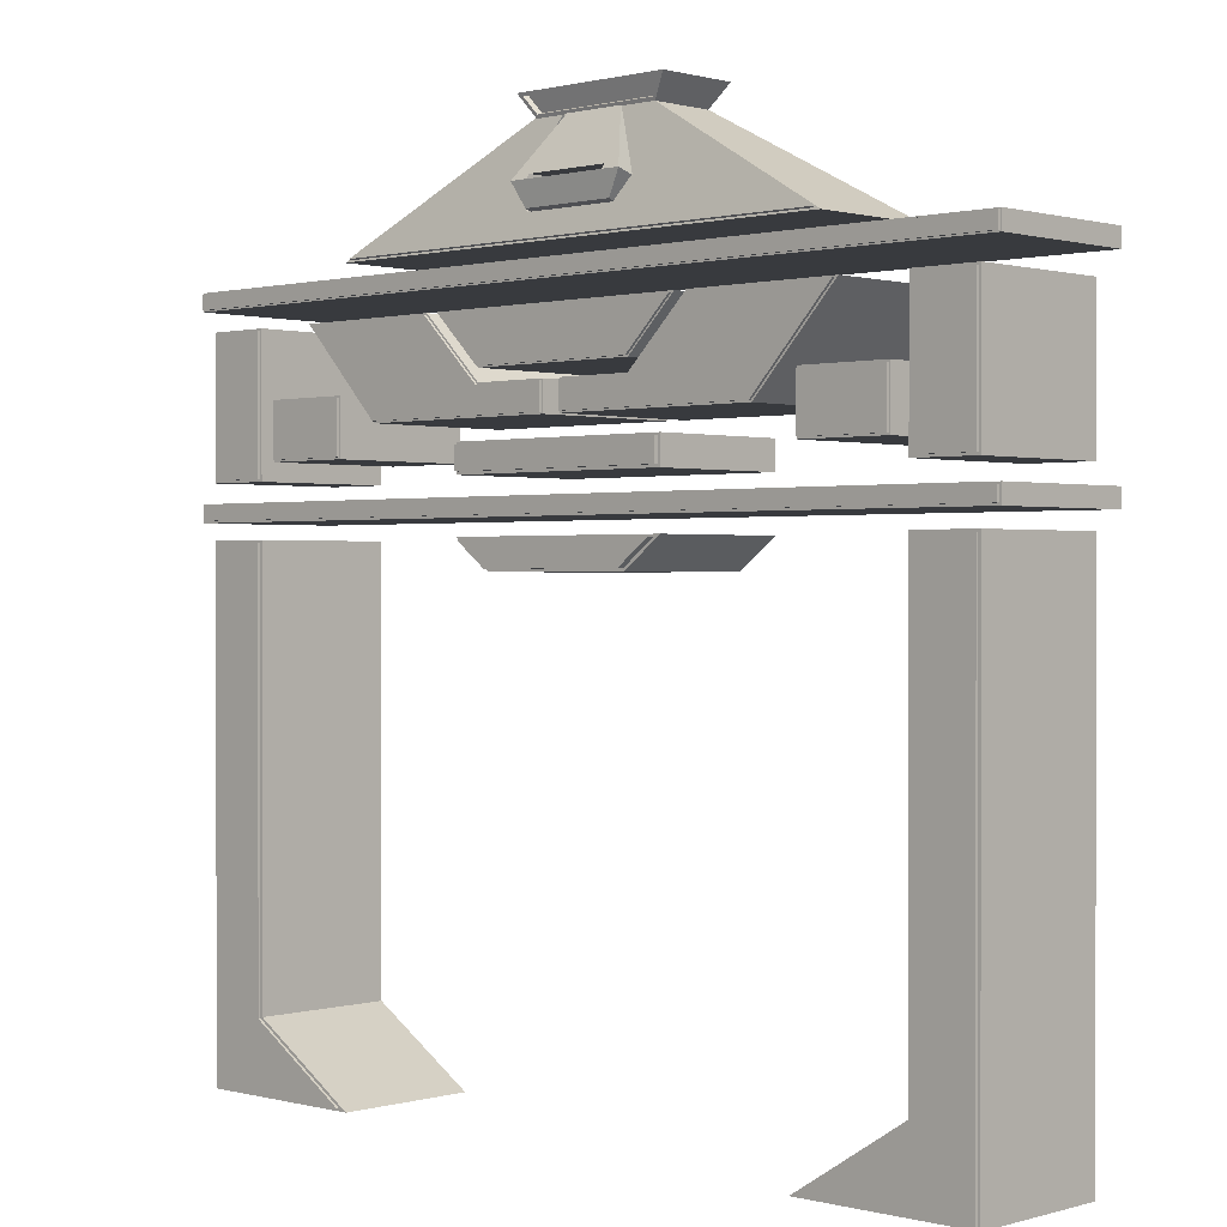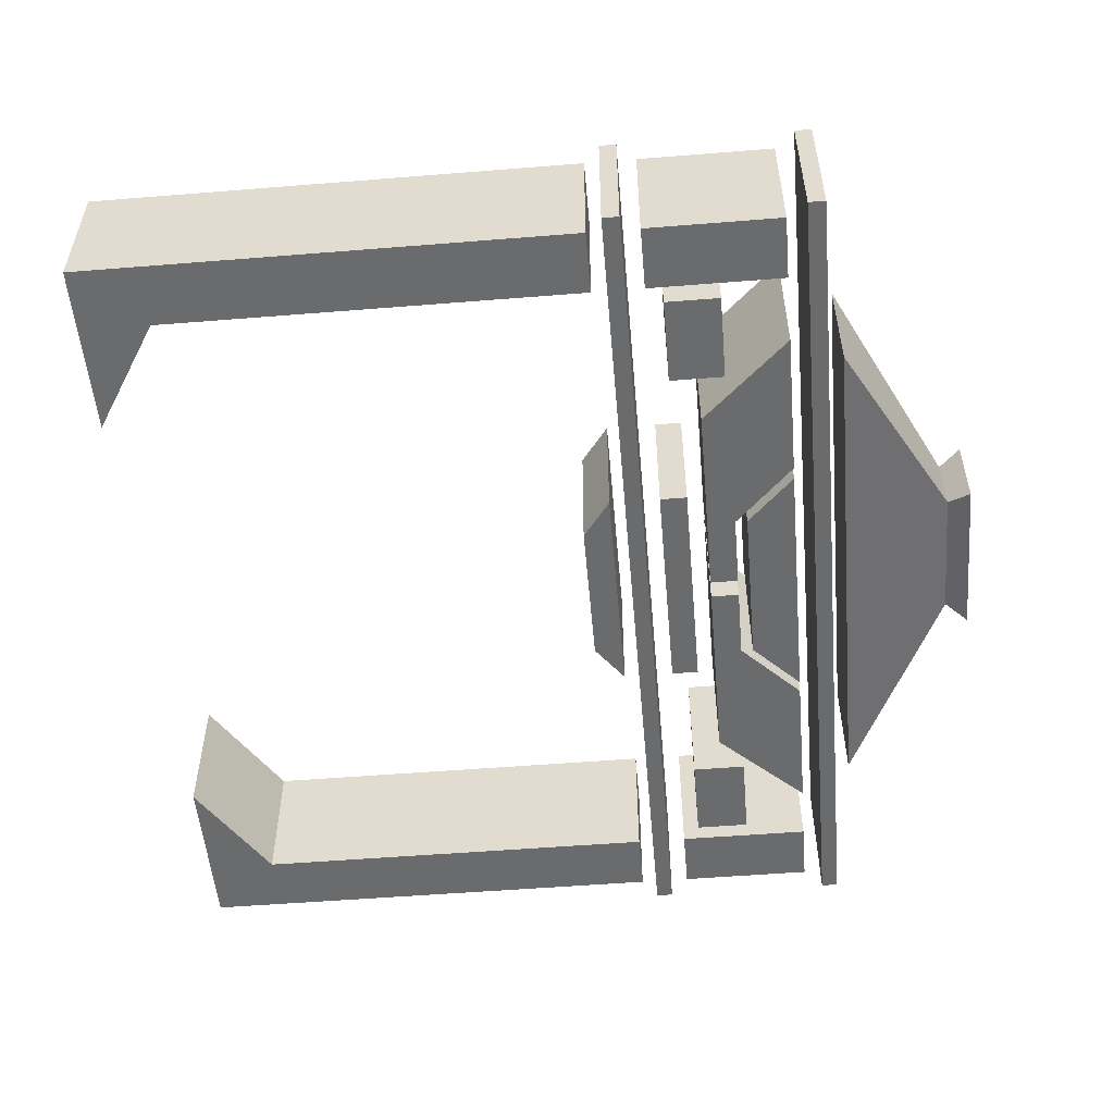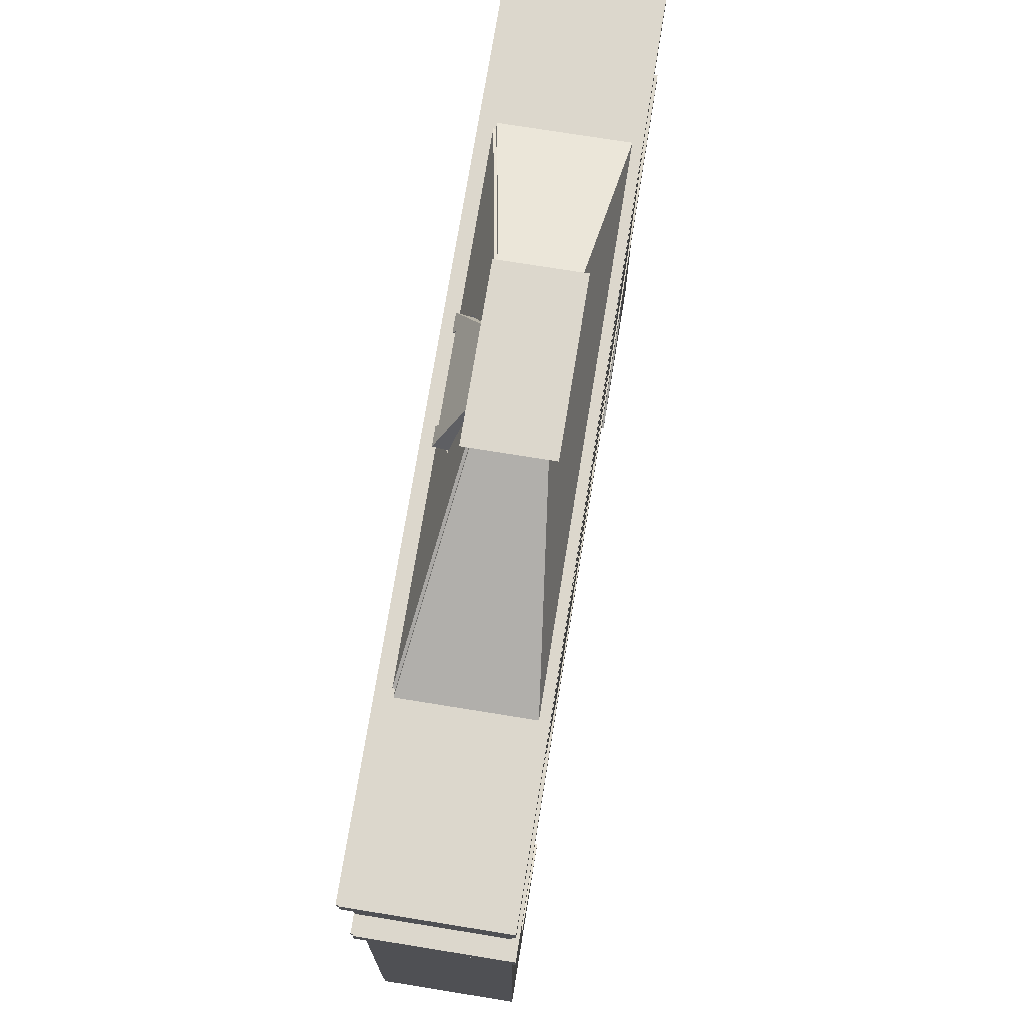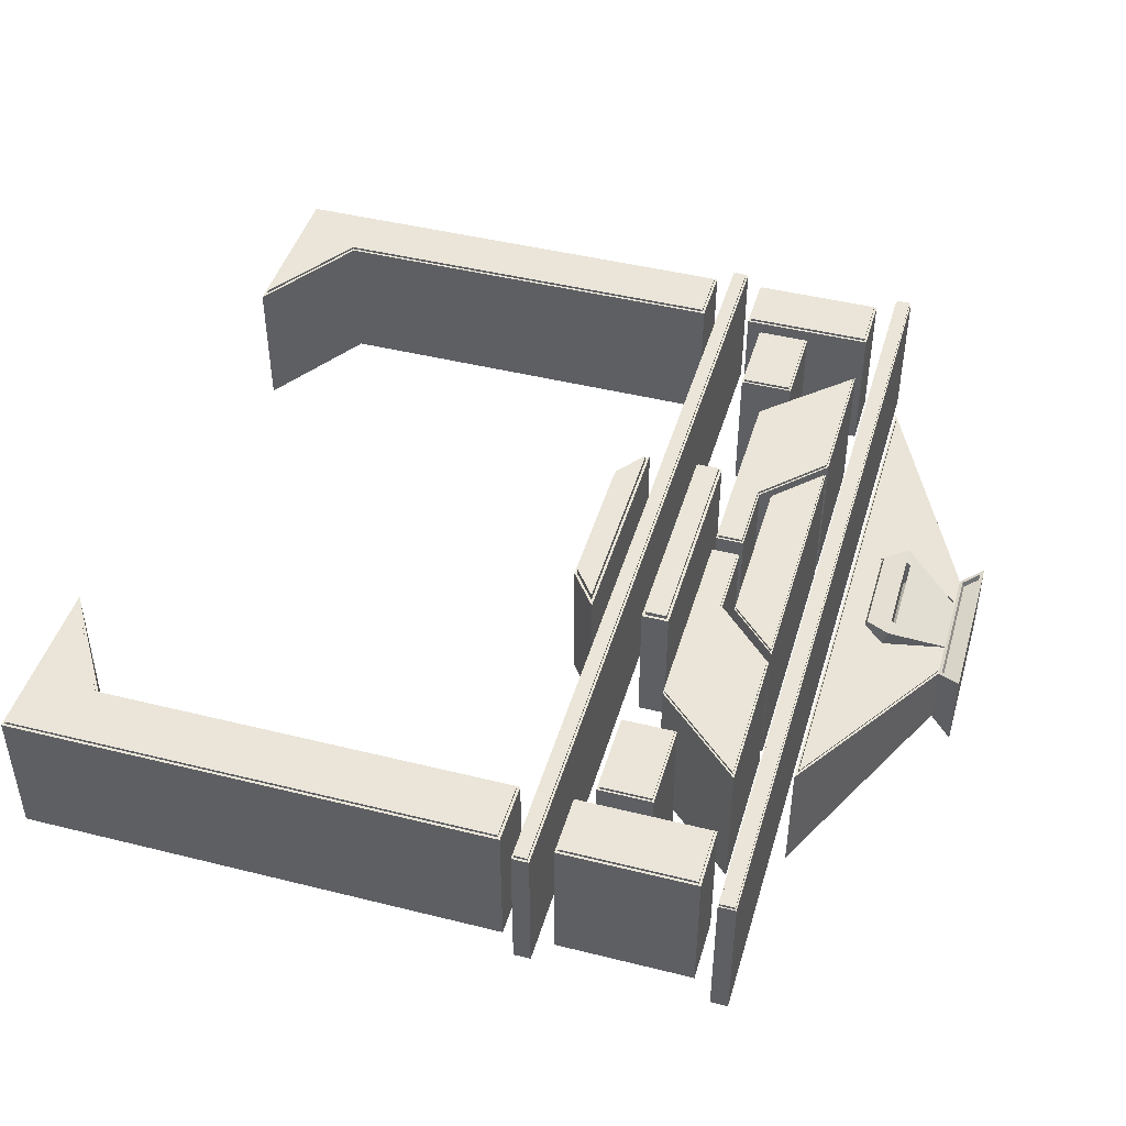
<metadata>
{"format":"obj","ext":"obj","renderer":"f3d","projection":"perspective","resolution":1024,"background":"white","views":[{"elev":0.6,"azim":43.6,"up":"+Y"},{"elev":-53.2,"azim":94.9,"up":"+Z"},{"elev":73.0,"azim":99.2,"up":"+Y"},{"elev":45.1,"azim":106.1,"up":"+Z"}]}
</metadata>
<code>
g Mesh1 Model
v 168.5 866.8 -118.9
v 111.3 823.8 83.33
v 111.3 823.8 -118.9
f 1 2 3
v 168.5 866.8 83.33
f 2 1 4
v -170.9 866.8 -118.9
f 5 4 1
v -170.9 866.8 83.33
f 4 5 6
v -113.7 823.8 -118.9
f 7 6 5
v -113.7 823.8 83.33
f 6 7 8
f 3 8 7
f 8 3 2
v 110 827.6 83.33
f 2 9 8
f 9 2 4
v 157.1 863 83.33
f 9 4 10
v -159.6 863 83.33
f 10 4 11
f 6 11 4
v -112.4 827.6 83.33
f 6 12 11
f 12 6 8
f 8 9 12
v -112.4 827.6 93.33
f 9 13 12
v 110 827.6 93.33
f 13 9 14
f 10 14 9
v 157.1 863 93.33
f 14 10 15
f 11 15 10
v -159.6 863 93.33
f 15 11 16
f 12 16 11
f 16 12 13
f 13 15 16
f 15 13 14
f 5 3 7
f 3 5 1
g Mesh2 Model
v 168.5 942.5 -118.9
v 168.5 983 83.33
v 168.5 942.5 83.33
f 17 18 19
v 168.5 983 -118.9
f 18 17 20
v -170.9 983 -118.9
f 17 21 20
v -170.9 942.5 -118.9
f 21 17 22
v -170.9 942.5 83.33
f 17 23 22
f 23 17 19
v 164.5 946.6 83.33
f 19 24 23
f 24 19 18
v 164.5 979 83.33
f 24 18 25
v -166.9 979 83.33
f 25 18 26
v -170.9 983 83.33
f 27 26 18
v -166.9 946.6 83.33
f 27 28 26
f 23 28 27
f 28 23 24
v -166.9 946.6 89.58
f 24 29 28
v 164.5 946.6 89.58
f 29 24 30
f 25 30 24
v 164.5 979 89.58
f 30 25 31
f 26 31 25
v -166.9 979 89.58
f 31 26 32
f 26 29 32
f 29 26 28
f 29 31 32
f 31 29 30
f 21 23 27
f 23 21 22
f 18 21 27
f 21 18 20
g Mesh3 Model
v 531.1 242.4 -118.9
v 625.7 137.8 -118.9
v 366.2 137.8 -118.9
f 33 34 35
v 625.7 866.8 -118.9
f 34 33 36
v 531.1 862.9 -118.9
f 36 33 37
v 535 242.4 93.33
f 38 37 33
v 535 862.9 93.33
f 37 38 39
v 621.8 862.9 93.33
f 38 40 39
v 535 240.3 93.33
f 41 40 38
v 621.8 141.7 93.33
f 41 42 40
v 379.4 141.7 93.33
f 42 41 43
v 379.4 141.7 89.58
f 41 44 43
v 535 240.3 89.58
f 44 41 45
v 535 862.9 89.58
f 41 46 45
f 38 46 41
f 46 38 39
f 40 46 39
v 621.8 862.9 89.58
f 46 40 47
v 621.8 141.7 89.58
f 40 48 47
f 48 40 42
f 43 48 42
f 48 43 44
v 366.2 137.8 89.58
f 44 49 48
v 531.1 242.4 89.58
f 49 44 50
f 50 44 45
f 50 45 46
v 531.1 866.8 89.58
f 50 46 51
v 625.7 866.8 89.58
f 51 46 52
f 47 52 46
f 48 52 47
v 625.7 137.8 89.58
f 48 53 52
f 53 48 49
f 49 34 53
f 34 49 35
f 50 35 49
f 35 50 33
f 34 52 53
f 52 34 36
f 36 51 52
v 531.1 866.8 -118.9
f 51 36 54
f 36 37 54
g Mesh4 Model
v 625.7 942.5 -118.9
v 625.7 1143 89.58
v 625.7 942.5 89.58
f 55 56 57
v 625.7 1143 -118.9
f 56 55 58
v 531.1 1143 -118.9
f 55 59 58
v 531.1 942.5 -118.9
f 59 55 60
v 531.1 942.5 89.58
f 55 61 60
f 61 55 57
v 622.1 946.1 89.58
f 57 62 61
f 62 57 56
v 622.1 1139 89.58
f 62 56 63
v 534.7 1139 89.58
f 63 56 64
v 531.1 1143 89.58
f 65 64 56
v 534.7 946.1 89.58
f 65 66 64
f 61 66 65
f 66 61 62
v 534.7 946.1 93.33
f 62 67 66
v 622.1 946.1 93.33
f 67 62 68
v 622.1 1139 93.33
f 62 69 68
f 69 62 63
f 64 69 63
v 534.7 1139 93.33
f 69 64 70
f 64 67 70
f 67 64 66
f 67 69 70
f 69 67 68
f 59 61 65
f 61 59 60
f 56 59 65
f 59 56 58
g Mesh5 Model
v -1.217 1197 -127.9
v 651.5 1171 -127.9
v -1.217 1171 -127.9
f 71 72 73
v 651.5 1197 -127.9
f 72 71 74
v 651.5 1197 89.58
f 71 75 74
v -653.9 1197 -127.9
f 76 75 71
v -653.9 1197 89.58
f 75 76 77
v -653.9 1171 89.58
f 76 78 77
v -653.9 1171 -127.9
f 78 76 79
f 71 79 76
f 79 71 73
f 73 78 79
v 651.5 1171 89.58
f 78 73 80
f 80 73 72
f 72 75 80
f 75 72 74
v 649.5 1173 89.58
f 81 80 75
f 80 81 78
v -651.9 1173 89.58
f 82 78 81
f 78 82 77
v -651.9 1195 89.58
f 77 82 83
v -651.9 1195 93.33
f 82 84 83
v -651.9 1173 93.33
f 84 82 85
f 81 85 82
v 649.5 1173 93.33
f 85 81 86
v 649.5 1195 93.33
f 81 87 86
v 649.5 1195 89.58
f 87 81 88
f 81 75 88
f 88 75 83
f 77 83 75
f 83 87 88
f 87 83 84
f 85 87 84
f 87 85 86
g Mesh6 Model
v 435.4 1143 89.58
v 214.2 1143 -127.9
v 214.2 1143 89.58
f 89 90 91
v 435.4 1143 -127.9
f 90 89 92
v 311.7 1011 -127.9
f 89 93 92
v 311.7 1011 89.58
f 93 89 94
v 310.6 1013 89.58
f 95 94 89
v 12.4 1011 89.58
f 94 95 96
v 14.91 1013 89.58
f 97 96 95
v 12.4 1053 89.58
f 96 97 98
v 14.91 1050 89.58
f 98 97 99
v 14.91 1013 93.33
f 100 99 97
v 14.91 1050 93.33
f 99 100 101
v 124.4 1050 93.33
f 101 100 102
v 429.6 1140 93.33
f 100 103 102
v 310.6 1013 93.33
f 103 100 104
f 100 95 104
f 95 100 97
v 429.6 1140 89.58
f 105 104 95
f 104 105 103
v 215.2 1140 89.58
f 106 103 105
v 215.2 1140 93.33
f 103 106 107
v 124.4 1050 89.58
f 108 107 106
f 107 108 102
f 99 102 108
f 102 99 101
v 123.4 1053 89.58
f 108 109 99
f 109 108 106
f 109 106 91
f 91 106 89
f 105 89 106
f 95 89 105
v 123.4 1053 -127.9
f 91 110 109
f 110 91 90
f 92 110 90
f 93 110 92
v 12.4 1053 -127.9
f 93 111 110
v 12.4 1011 -127.9
f 111 93 112
f 93 96 112
f 96 93 94
f 96 111 112
f 111 96 98
f 109 111 98
f 111 109 110
f 98 99 109
f 102 103 107
g Mesh7 Model
v 195.9 1143 -127.9
v 123.4 1071 89.58
v 123.4 1071 -127.9
f 113 114 115
v 195.9 1143 89.58
f 114 113 116
v -198.3 1143 -127.9
f 117 116 113
v -198.3 1143 89.58
f 116 117 118
v -125.8 1071 -127.9
f 119 118 117
v -125.8 1071 89.58
f 118 119 120
f 115 120 119
f 120 115 114
v 122.6 1073 89.58
f 114 121 120
f 121 114 116
v 191 1141 89.58
f 121 116 122
v -193.4 1141 89.58
f 122 116 123
f 118 123 116
v -125 1073 89.58
f 118 124 123
f 120 124 118
f 124 120 121
v -125 1073 93.33
f 121 125 124
v 122.6 1073 93.33
f 125 121 126
f 122 126 121
v 191 1141 93.33
f 126 122 127
f 123 127 122
v -193.4 1141 93.33
f 127 123 128
f 124 128 123
f 128 124 125
f 125 127 128
f 127 125 126
f 117 115 119
f 115 117 113
g Mesh8 Model
v 376.1 1048 -118.9
v 506.8 967.5 -118.9
v 376.1 967.5 -118.9
f 129 130 131
v 506.8 1048 -118.9
f 130 129 132
v 506.8 1048 89.58
f 129 133 132
v 376.1 1048 89.58
f 133 129 134
f 131 134 129
v 376.1 967.5 89.58
f 134 131 135
f 130 135 131
v 506.8 967.5 89.58
f 135 130 136
f 130 133 136
f 133 130 132
v 504 970.2 89.58
f 137 136 133
f 136 137 135
v 378.9 970.2 89.58
f 138 135 137
f 135 138 134
v 378.9 1045 89.58
f 134 138 139
v 378.9 1045 93.33
f 138 140 139
v 378.9 970.2 93.33
f 140 138 141
f 137 141 138
v 504 970.2 93.33
f 141 137 142
v 504 1045 93.33
f 137 143 142
v 504 1045 89.58
f 143 137 144
f 137 133 144
f 144 133 139
f 134 139 133
f 139 143 144
f 143 139 140
f 141 143 140
f 143 141 142
g Mesh9 Model
v 648.3 893.2 89.58
v -650.8 893.2 93.33
v -650.8 893.2 89.58
f 145 146 147
v 648.3 893.2 93.33
f 146 145 148
v 648.3 912.1 93.33
f 145 149 148
v 648.3 912.1 89.58
f 149 145 150
v 651.5 915.3 89.58
f 145 151 150
v 651.5 890 89.58
f 145 152 151
v -653.9 890 89.58
f 152 145 153
f 147 153 145
v -653.9 915.3 89.58
f 153 147 154
v -650.8 912.1 89.58
f 154 147 155
f 146 155 147
v -650.8 912.1 93.33
f 155 146 156
f 146 149 156
f 149 146 148
f 149 155 156
f 155 149 150
f 150 151 155
f 154 155 151
v -653.9 915.3 -127.9
f 151 157 154
v 651.5 915.3 -127.9
f 157 151 158
f 152 158 151
v 651.5 890 -127.9
f 158 152 159
f 153 159 152
v -653.9 890 -127.9
f 159 153 160
f 153 157 160
f 157 153 154
f 157 159 160
f 159 157 158
g Mesh10 Model
v 391.8 1219 66.43
v 97.26 1377 -78.54
v 97.26 1377 15.27
f 161 162 163
v 391.8 1219 -114.3
f 162 161 164
v -394.2 1219 66.43
f 165 164 161
v -394.2 1219 -114.3
f 164 165 166
v -99.7 1377 15.27
f 167 166 165
v -99.7 1377 -78.54
f 166 167 168
v -122.7 1409 -93.25
f 167 169 168
v -122.7 1409 26.53
f 169 167 170
v -97.06 1382 16.89
f 167 171 170
v 94.62 1382 16.89
f 171 167 172
v -45.88 1377 15.27
f 173 172 167
v 43.45 1377 15.27
f 174 172 173
f 163 172 174
v 120.3 1409 26.53
f 172 163 175
v 120.3 1409 -93.25
f 163 176 175
f 176 163 162
f 162 169 176
f 169 162 168
f 164 168 162
f 168 164 166
f 169 175 176
f 175 169 170
v -113.4 1405 24.9
f 170 177 175
f 170 171 177
v -113.4 1408 16.87
f 171 178 177
v -97.06 1385 8.864
f 178 171 179
f 172 179 171
v 94.62 1385 8.864
f 179 172 180
v 111 1408 16.87
f 172 181 180
v 111 1405 24.9
f 181 172 182
f 172 175 182
v -0.8316 1405 24.9
f 182 175 183
v -1.601 1405 24.9
f 183 175 184
f 184 175 177
v -1.601 1408 16.87
f 177 185 184
f 185 177 178
v -0.8316 1408 16.87
f 178 186 185
f 178 181 186
f 179 181 178
f 181 179 180
f 181 183 186
f 183 181 182
f 184 186 183
f 186 184 185
v 47.82 1374 16.12
f 174 187 163
v 88.5 1287 44.37
f 188 187 174
v 91.66 1287 44.43
f 188 189 187
v 68.23 1258 53.99
f 190 189 188
v 69.72 1255 54.84
f 190 191 189
v 1.156 1255 54.84
f 191 190 192
v -72.16 1255 54.84
f 192 190 193
v -70.66 1258 53.99
f 194 193 190
v -94.09 1287 44.43
f 193 194 195
v -90.94 1287 44.37
f 195 194 196
v -70.66 1261 63.24
f 197 196 194
v -90.94 1295 68.39
f 196 197 198
v 88.5 1295 68.39
f 197 199 198
v 68.23 1261 63.24
f 199 197 200
f 197 190 200
f 190 197 194
f 188 200 190
f 200 188 199
v 43.45 1378 17.06
f 188 201 199
f 201 188 174
f 173 201 174
v -45.88 1378 17.06
f 201 173 202
f 196 202 173
f 202 196 198
v -64.08 1302 64.31
f 198 203 202
v -64.08 1295 68.39
f 203 198 204
v 61.65 1295 68.39
f 198 205 204
f 198 199 205
v 61.65 1302 64.31
f 199 206 205
f 206 199 201
f 202 206 201
f 202 203 206
v 61.65 1302 29.17
f 203 207 206
v -64.08 1302 29.17
f 207 203 208
v -64.08 1295 22.64
f 203 209 208
f 209 203 204
f 205 209 204
v 61.65 1295 22.64
f 209 205 210
f 206 210 205
f 210 206 207
f 207 209 210
f 209 207 208
v -50.26 1374 16.12
f 211 196 173
f 195 196 211
v -50.26 1376 20.16
f 212 195 211
v -94.09 1289 48.48
f 195 212 213
v -98.97 1376 20.16
f 214 213 212
v -383.7 1223 69.62
f 215 213 214
v -72.16 1256 58.89
f 213 215 216
v 69.72 1256 58.89
f 216 215 217
v 381.2 1223 69.62
f 218 217 215
v 91.66 1289 48.48
f 217 218 219
v 96.54 1376 20.16
f 219 218 220
v 96.54 1374 16.12
f 218 221 220
v 381.2 1222 65.58
f 221 218 222
v 1.156 1222 65.58
f 218 223 222
f 215 223 218
v -383.7 1222 65.58
f 223 215 224
f 214 224 215
v -98.97 1374 16.12
f 224 214 225
f 212 225 214
f 225 212 211
f 211 173 225
f 167 225 173
f 167 224 225
f 165 224 167
f 224 165 223
f 165 222 223
f 161 222 165
f 222 161 163
f 222 163 221
f 221 163 187
f 187 220 221
v 47.82 1376 20.16
f 220 187 226
f 189 226 187
f 226 189 219
f 191 219 189
f 219 191 217
f 192 217 191
v 1.156 1256 58.89
f 217 192 227
f 193 227 192
f 227 193 216
f 193 213 216
f 213 193 195
f 216 217 227
f 219 220 226
g Mesh11 Model
v -14.83 1011 -127.9
v -14.83 1053 89.58
v -14.83 1011 89.58
f 228 229 230
v -14.83 1053 -127.9
f 229 228 231
v -125.8 1053 -127.9
f 231 228 232
v -437.8 1143 -127.9
f 228 233 232
v -314.1 1011 -127.9
f 233 228 234
v -314.1 1011 89.58
f 228 235 234
f 235 228 230
v -17.34 1013 89.58
f 230 236 235
f 236 230 229
v -17.34 1050 89.58
f 236 229 237
v -126.9 1050 89.58
f 237 229 238
v -125.8 1053 89.58
f 238 229 239
f 229 232 239
f 232 229 231
v -216.6 1143 -127.9
f 240 239 232
v -216.6 1143 89.58
f 239 240 241
f 233 241 240
v -437.8 1143 89.58
f 241 233 242
f 233 235 242
f 235 233 234
v -313 1013 89.58
f 235 243 242
f 243 235 236
v -313 1013 93.33
f 236 244 243
v -17.34 1013 93.33
f 244 236 245
f 237 245 236
v -17.34 1050 93.33
f 245 237 246
f 238 246 237
v -126.9 1050 93.33
f 246 238 247
v -217.6 1140 89.58
f 248 247 238
v -217.6 1140 93.33
f 247 248 249
v -432 1140 89.58
f 250 249 248
v -432 1140 93.33
f 249 250 251
f 250 244 251
f 244 250 243
f 242 243 250
f 242 250 241
f 248 241 250
f 248 239 241
f 238 239 248
f 244 247 251
f 244 246 247
f 246 244 245
f 251 247 249
f 232 233 240
g Mesh12 Model
v -509.2 1048 -118.9
v -378.5 967.5 -118.9
v -509.2 967.5 -118.9
f 252 253 254
v -378.5 1048 -118.9
f 253 252 255
v -378.5 1048 89.58
f 252 256 255
v -509.2 1048 89.58
f 256 252 257
f 254 257 252
v -509.2 967.5 89.58
f 257 254 258
f 253 258 254
v -378.5 967.5 89.58
f 258 253 259
f 253 256 259
f 256 253 255
v -381.3 970.2 89.58
f 260 259 256
f 259 260 258
v -506.4 970.2 89.58
f 261 258 260
f 258 261 257
v -506.4 1045 89.58
f 257 261 262
v -506.4 1045 93.33
f 261 263 262
v -506.4 970.2 93.33
f 263 261 264
f 260 264 261
v -381.3 970.2 93.33
f 264 260 265
v -381.3 1045 93.33
f 260 266 265
v -381.3 1045 89.58
f 266 260 267
f 260 256 267
f 267 256 262
f 257 262 256
f 262 266 267
f 266 262 263
f 264 266 263
f 266 264 265
g Mesh13 Model
v -624.5 1139 89.58
v -624.5 946.1 93.33
v -624.5 1139 93.33
f 268 269 270
v -624.5 946.1 89.58
f 269 268 271
v -628.1 1143 89.58
f 272 271 268
v -628.1 942.5 89.58
f 273 271 272
v -537.1 946.1 89.58
f 271 273 274
v -533.5 942.5 89.58
f 275 274 273
v -533.5 1143 89.58
f 274 275 276
v -533.5 942.5 -118.9
f 277 276 275
v -533.5 1143 -118.9
f 276 277 278
v -628.1 1143 -118.9
f 277 279 278
v -628.1 942.5 -118.9
f 279 277 280
f 277 273 280
f 273 277 275
f 273 279 280
f 279 273 272
f 276 279 272
f 279 276 278
f 272 268 276
v -537.1 1139 89.58
f 281 276 268
f 274 276 281
v -537.1 1139 93.33
f 282 274 281
v -537.1 946.1 93.33
f 274 282 283
f 282 269 283
f 269 282 270
f 282 268 270
f 268 282 281
f 269 274 283
f 274 269 271
g Mesh14 Model
v -381.9 141.7 93.33
v -537.4 240.3 89.58
v -537.4 240.3 93.33
f 284 285 286
v -381.9 141.7 89.58
f 285 284 287
v -624.3 141.7 93.33
f 288 287 284
v -624.3 141.7 89.58
f 287 288 289
v -624.3 862.9 89.58
f 288 290 289
v -624.3 862.9 93.33
f 290 288 291
f 288 286 291
f 286 288 284
v -537.4 862.9 93.33
f 291 286 292
f 285 292 286
v -537.4 862.9 89.58
f 292 285 293
v -533.5 242.4 89.58
f 285 294 293
f 287 294 285
v -368.6 137.8 89.58
f 287 295 294
v -628.1 137.8 89.58
f 295 287 296
f 289 296 287
v -628.1 866.8 89.58
f 296 289 297
f 297 289 290
v -533.5 866.8 89.58
f 297 290 298
f 293 298 290
f 293 294 298
v -533.5 242.4 -118.9
f 299 298 294
v -533.5 866.8 -118.9
f 298 299 300
v -628.1 866.8 -118.9
f 299 301 300
v -628.1 137.8 -118.9
f 299 302 301
v -368.6 137.8 -118.9
f 302 299 303
f 299 295 303
f 295 299 294
f 296 303 295
f 303 296 302
f 296 301 302
f 301 296 297
f 298 301 297
f 301 298 300
f 290 292 293
f 292 290 291

</code>
